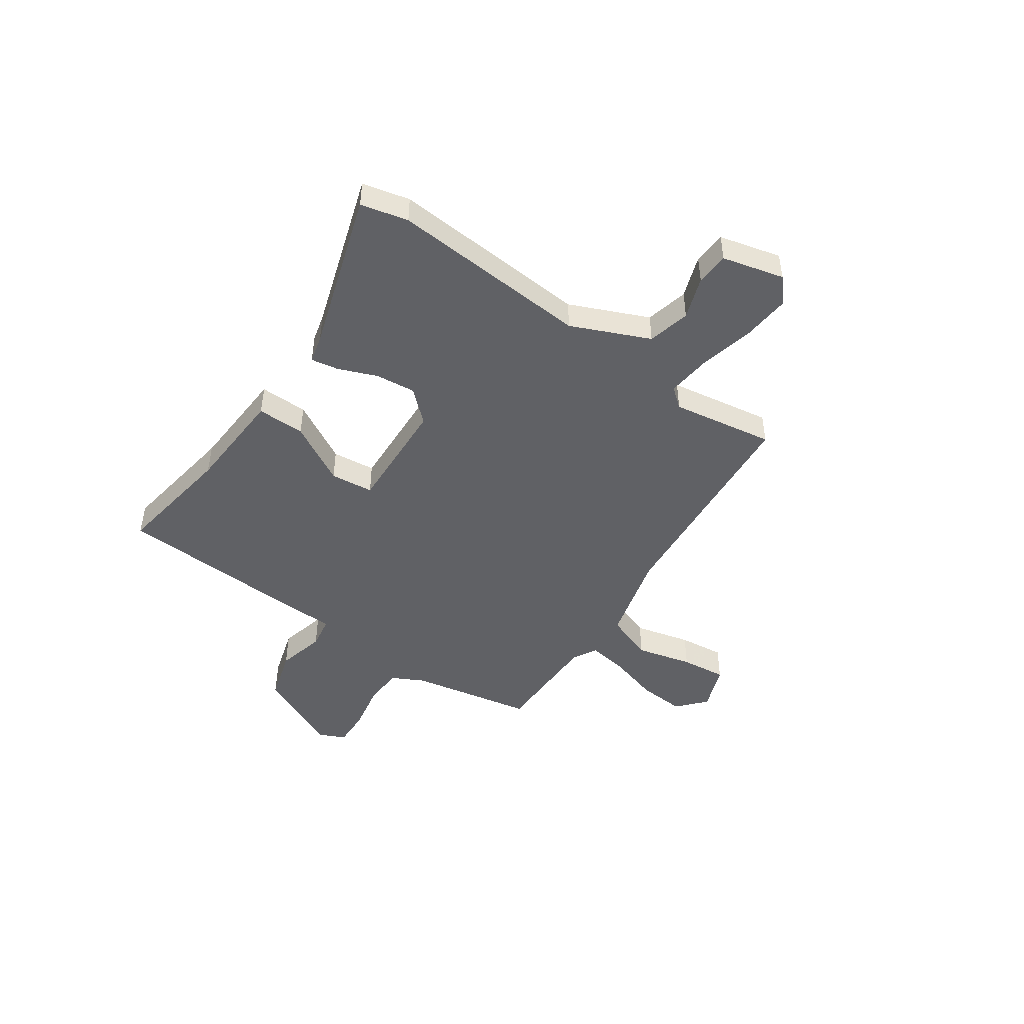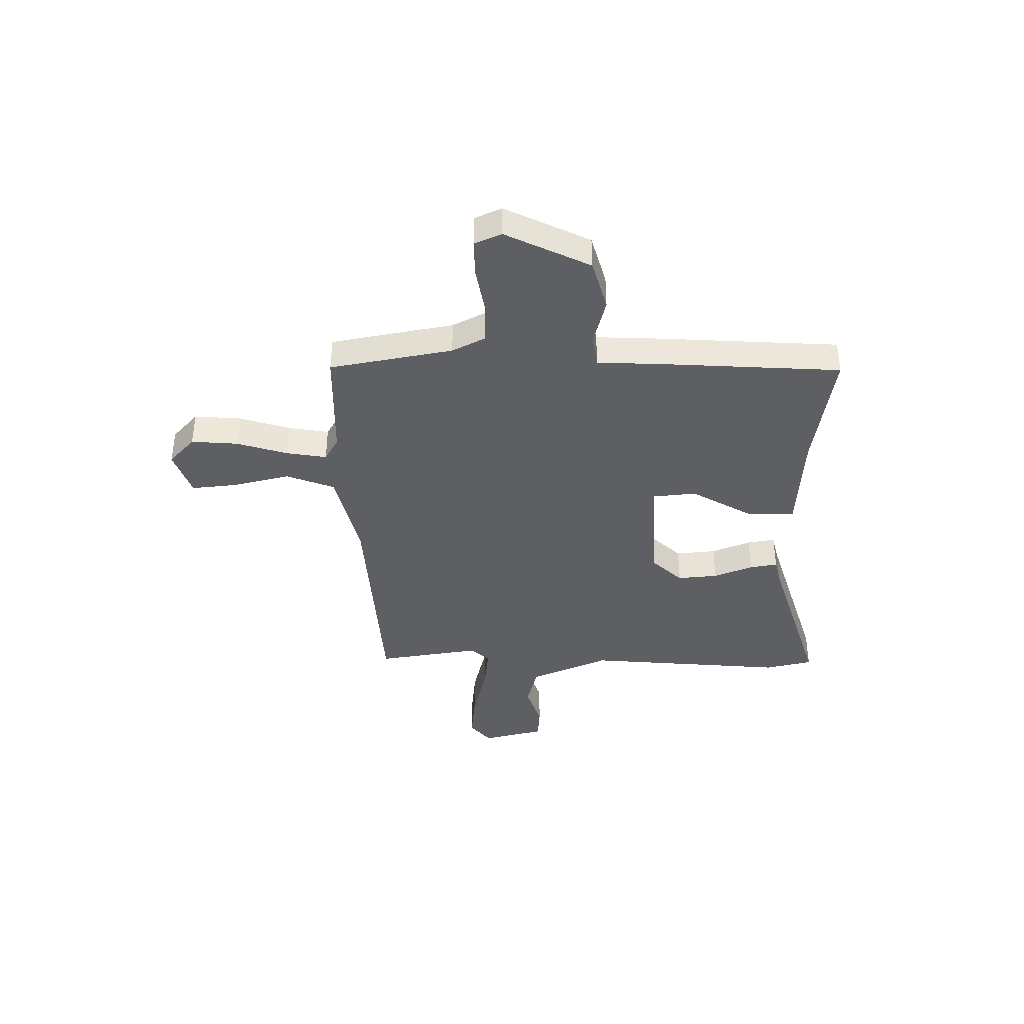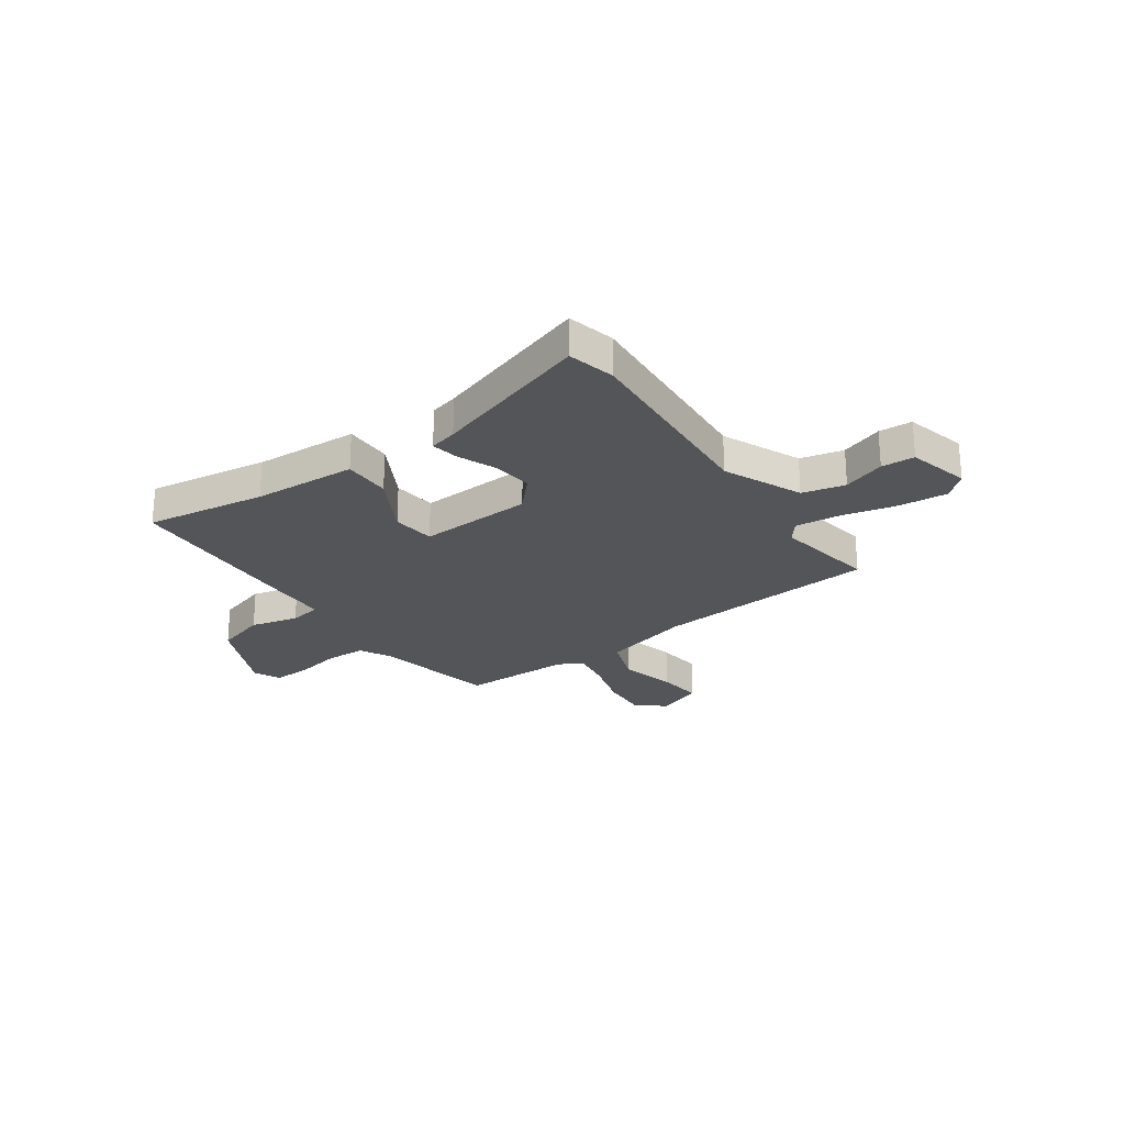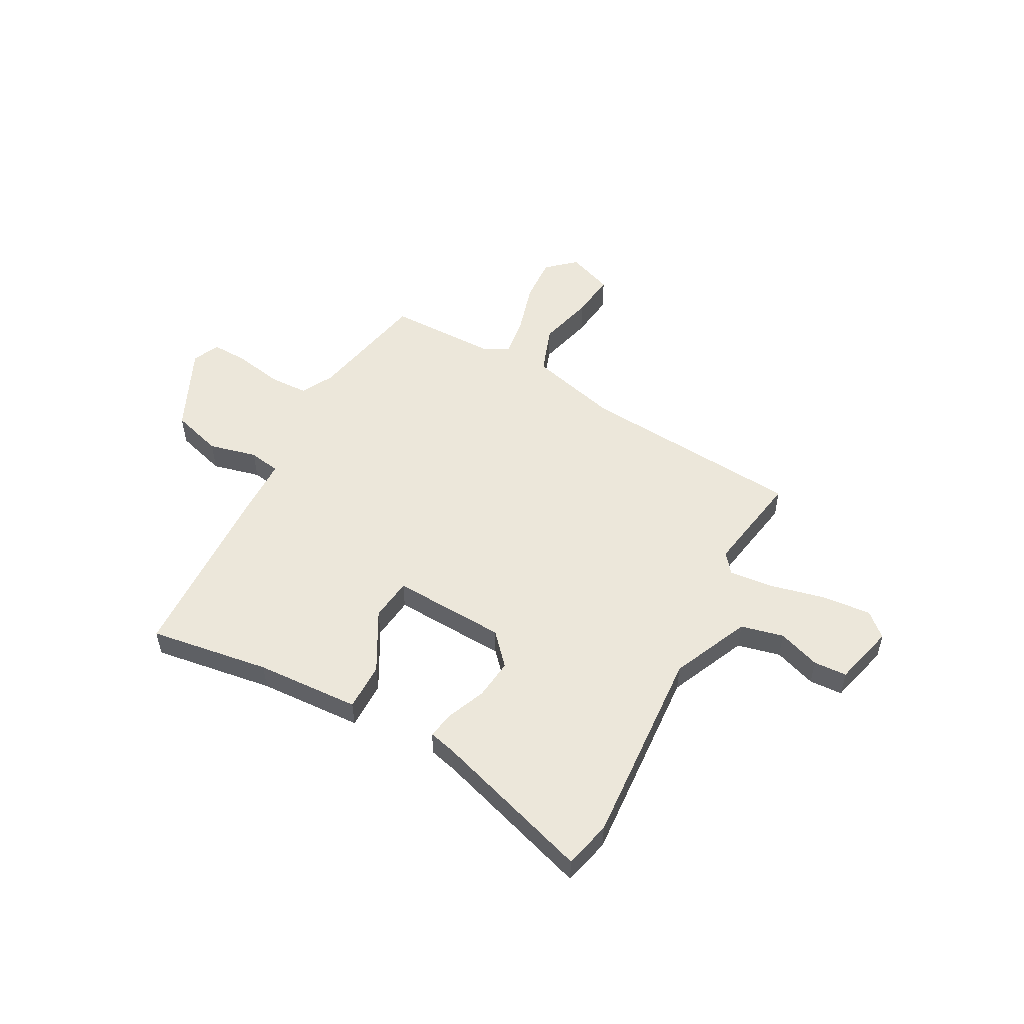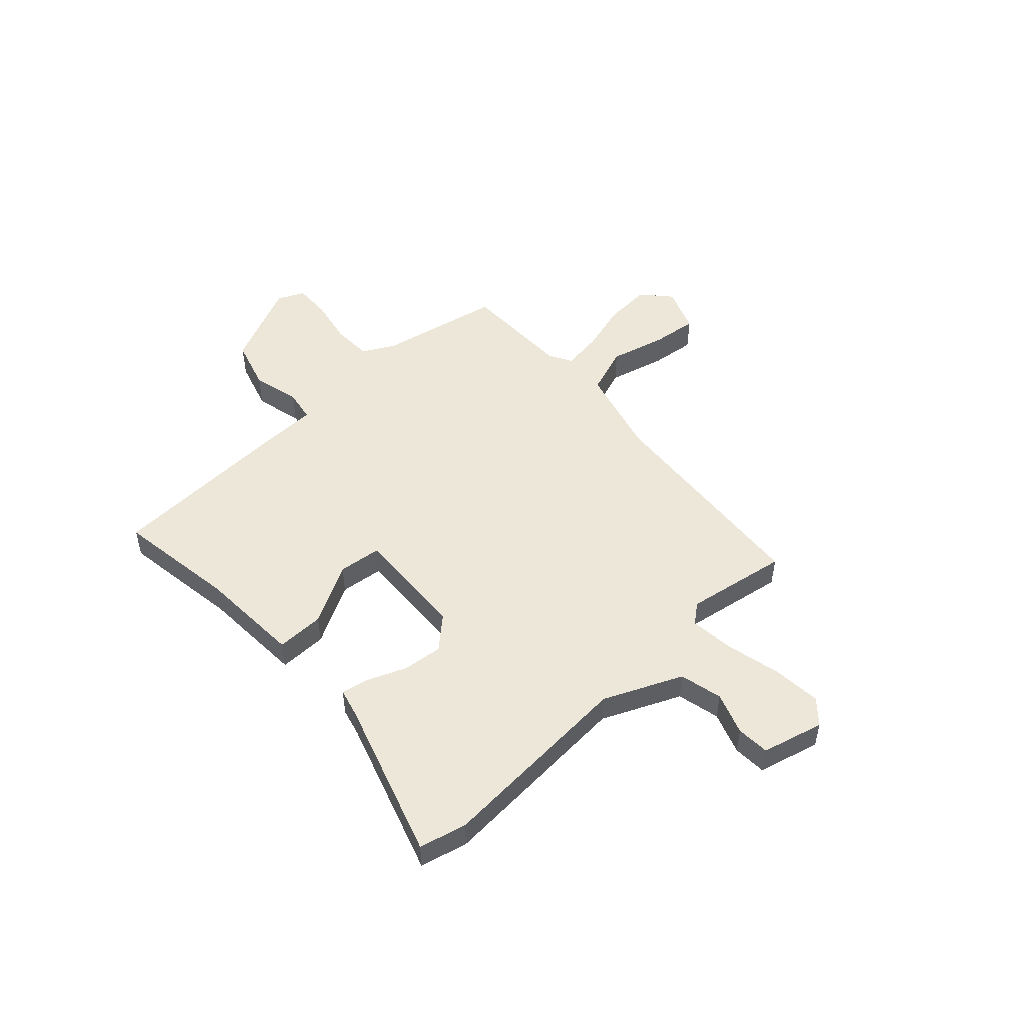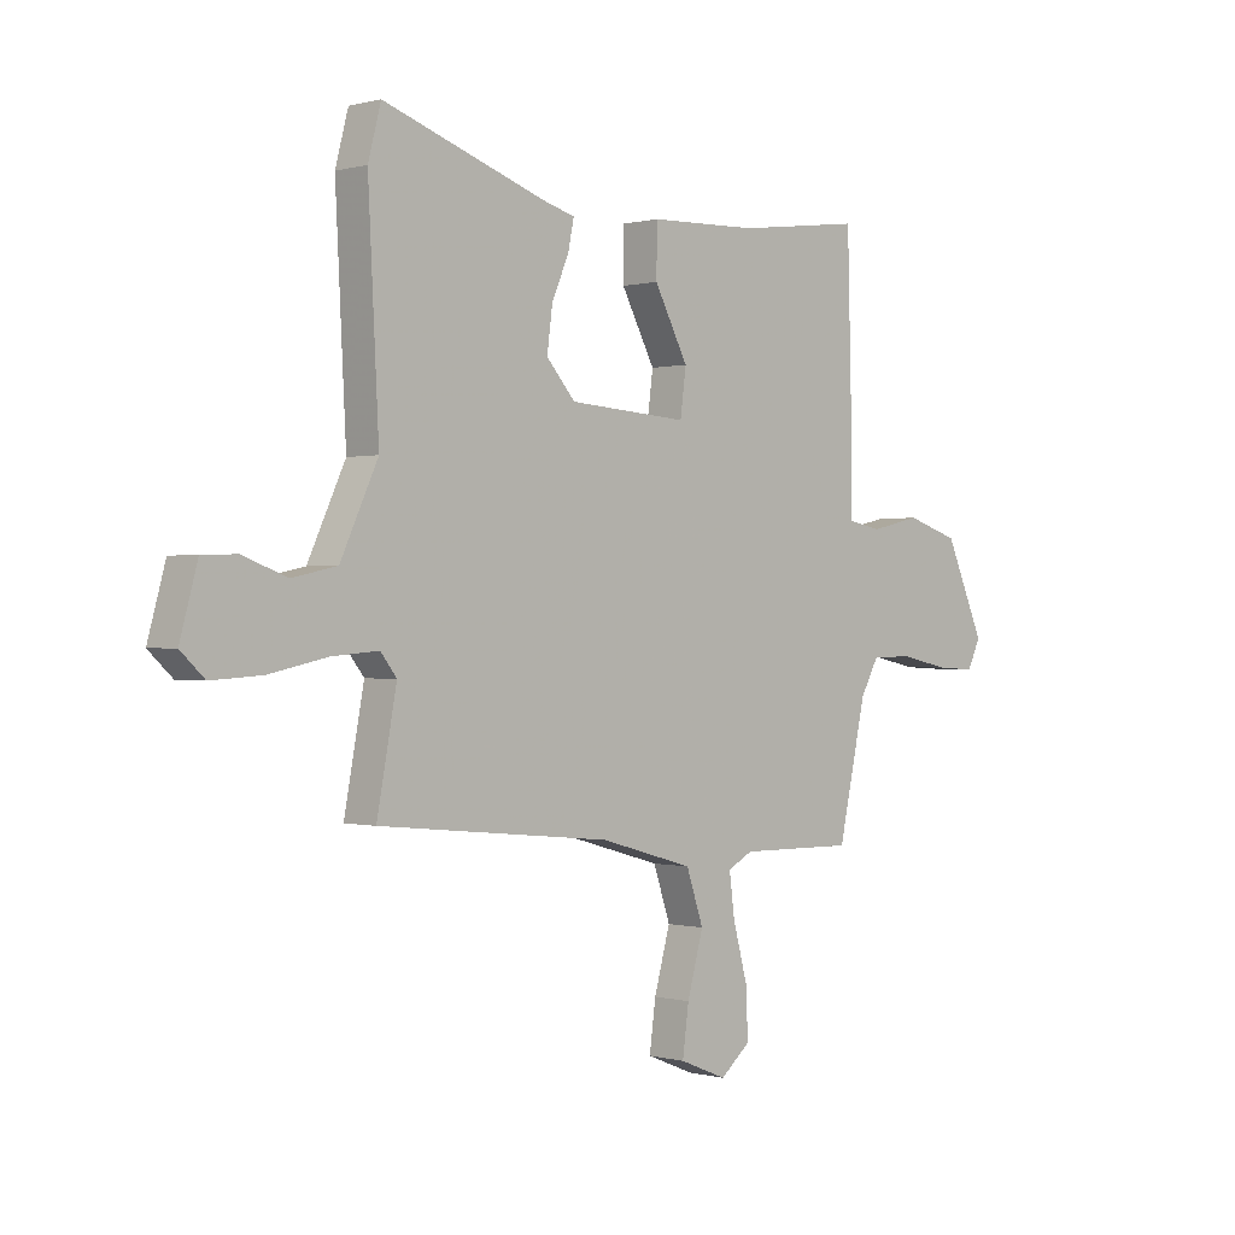
<metadata>
{"format":"obj","ext":"obj","renderer":"f3d","projection":"perspective","resolution":1024,"background":"white","views":[{"elev":-47.2,"azim":53.9,"up":"+Y"},{"elev":-40.0,"azim":-91.3,"up":"+Y"},{"elev":-24.8,"azim":34.0,"up":"+Y"},{"elev":52.6,"azim":27.3,"up":"+Y"},{"elev":50.2,"azim":46.2,"up":"+Y"},{"elev":0.1,"azim":135.1,"up":"+Z"}]}
</metadata>
<code>
v -0.495 0.07 0.499
v -0.259 0.07 0.469
v -0.056 0.07 0.463
v -0.055 0.07 0.369
v -0.118 0.07 0.249
v -0.107 0.07 0.165
v 0.116 0.07 0.181
v 0.17 0.07 0.243
v 0.16 0.07 0.321
v 0.128 0.07 0.396
v 0.117 0.07 0.45
v 0.171 0.07 0.465
v 0.481 0.07 0.573
v 0.505 0.07 0.481
v 0.485 0.07 0.089
v 0.555 0.07 -0.062
v 0.639 0.07 -0.08
v 0.721 0.07 -0.049
v 0.786 0.07 -0.051
v 0.819 0.07 -0.171
v 0.774 0.07 -0.213
v 0.679 0.07 -0.207
v 0.57 0.07 -0.184
v 0.483 0.07 -0.177
v 0.453 0.07 -0.216
v 0.49 0.07 -0.415
v 0.053 0.07 -0.459
v -0.122 0.07 -0.509
v -0.154 0.07 -0.604
v -0.124 0.07 -0.713
v -0.112 0.07 -0.802
v -0.201 0.07 -0.838
v -0.257 0.07 -0.79
v -0.253 0.07 -0.699
v -0.226 0.07 -0.598
v -0.216 0.07 -0.52
v -0.263 0.07 -0.495
v -0.48 0.07 -0.498
v -0.532 0.07 -0.26
v -0.566 0.07 -0.198
v -0.644 0.07 -0.197
v -0.736 0.07 -0.217
v -0.809 0.07 -0.221
v -0.834 0.07 -0.169
v -0.76 0.07 -0.001
v -0.661 0.07 0.031
v -0.567 0.07 0.01
v -0.505 0.07 0.022
v -0.504 0.07 0.149
v -0.495 0 0.499
v -0.259 0 0.469
v -0.056 0 0.463
v -0.055 0 0.369
v -0.118 0 0.249
v -0.107 0 0.165
v 0.116 0 0.181
v 0.17 0 0.243
v 0.16 0 0.321
v 0.128 0 0.396
v 0.117 0 0.45
v 0.171 0 0.465
v 0.481 0 0.573
v 0.505 0 0.481
v 0.485 0 0.089
v 0.555 0 -0.062
v 0.639 0 -0.08
v 0.721 0 -0.049
v 0.786 0 -0.051
v 0.819 0 -0.171
v 0.774 0 -0.213
v 0.679 0 -0.207
v 0.57 0 -0.184
v 0.483 0 -0.177
v 0.453 0 -0.216
v 0.49 0 -0.415
v 0.053 0 -0.459
v -0.122 0 -0.509
v -0.154 0 -0.604
v -0.124 0 -0.713
v -0.112 0 -0.802
v -0.201 0 -0.838
v -0.257 0 -0.79
v -0.253 0 -0.699
v -0.226 0 -0.598
v -0.216 0 -0.52
v -0.263 0 -0.495
v -0.48 0 -0.498
v -0.532 0 -0.26
v -0.566 0 -0.198
v -0.644 0 -0.197
v -0.736 0 -0.217
v -0.809 0 -0.221
v -0.834 0 -0.169
v -0.76 0 -0.001
v -0.661 0 0.031
v -0.567 0 0.01
v -0.505 0 0.022
v -0.504 0 0.149
f 48 49 1 2
f 44 45 46 47
f 44 47 48
f 41 42 43 44
f 40 41 44 48
f 39 40 48 2
f 37 38 39 2
f 32 33 34 35
f 32 35 36
f 29 30 31 32
f 29 32 36
f 28 29 36
f 27 28 36 37
f 25 26 27
f 24 25 27 37
f 20 21 22 23
f 20 23 24
f 17 18 19 20
f 16 17 20 24
f 15 16 24 37
f 12 13 14 15
f 9 10 11 12
f 8 9 12 15
f 7 8 15 37
f 2 3 4 5
f 2 5 6
f 37 2 6
f 6 7 37
f 51 50 98 97
f 96 95 94 93
f 97 96 93
f 93 92 91 90
f 97 93 90 89
f 51 97 89 88
f 51 88 87 86
f 84 83 82 81
f 85 84 81
f 81 80 79 78
f 85 81 78
f 85 78 77
f 86 85 77 76
f 76 75 74
f 86 76 74 73
f 72 71 70 69
f 73 72 69
f 69 68 67 66
f 73 69 66 65
f 86 73 65 64
f 64 63 62 61
f 61 60 59 58
f 64 61 58 57
f 86 64 57 56
f 54 53 52 51
f 55 54 51
f 55 51 86
f 86 56 55
f 1 50 51 2
f 2 51 52 3
f 3 52 53 4
f 4 53 54 5
f 5 54 55 6
f 6 55 56 7
f 7 56 57 8
f 8 57 58 9
f 9 58 59 10
f 10 59 60 11
f 11 60 61 12
f 12 61 62 13
f 13 62 63 14
f 14 63 64 15
f 15 64 65 16
f 16 65 66 17
f 17 66 67 18
f 18 67 68 19
f 19 68 69 20
f 20 69 70 21
f 21 70 71 22
f 22 71 72 23
f 23 72 73 24
f 24 73 74 25
f 25 74 75 26
f 26 75 76 27
f 27 76 77 28
f 28 77 78 29
f 29 78 79 30
f 30 79 80 31
f 31 80 81 32
f 32 81 82 33
f 33 82 83 34
f 34 83 84 35
f 35 84 85 36
f 36 85 86 37
f 37 86 87 38
f 38 87 88 39
f 39 88 89 40
f 40 89 90 41
f 41 90 91 42
f 42 91 92 43
f 43 92 93 44
f 44 93 94 45
f 45 94 95 46
f 46 95 96 47
f 47 96 97 48
f 48 97 98 49
f 49 98 50 1

</code>
